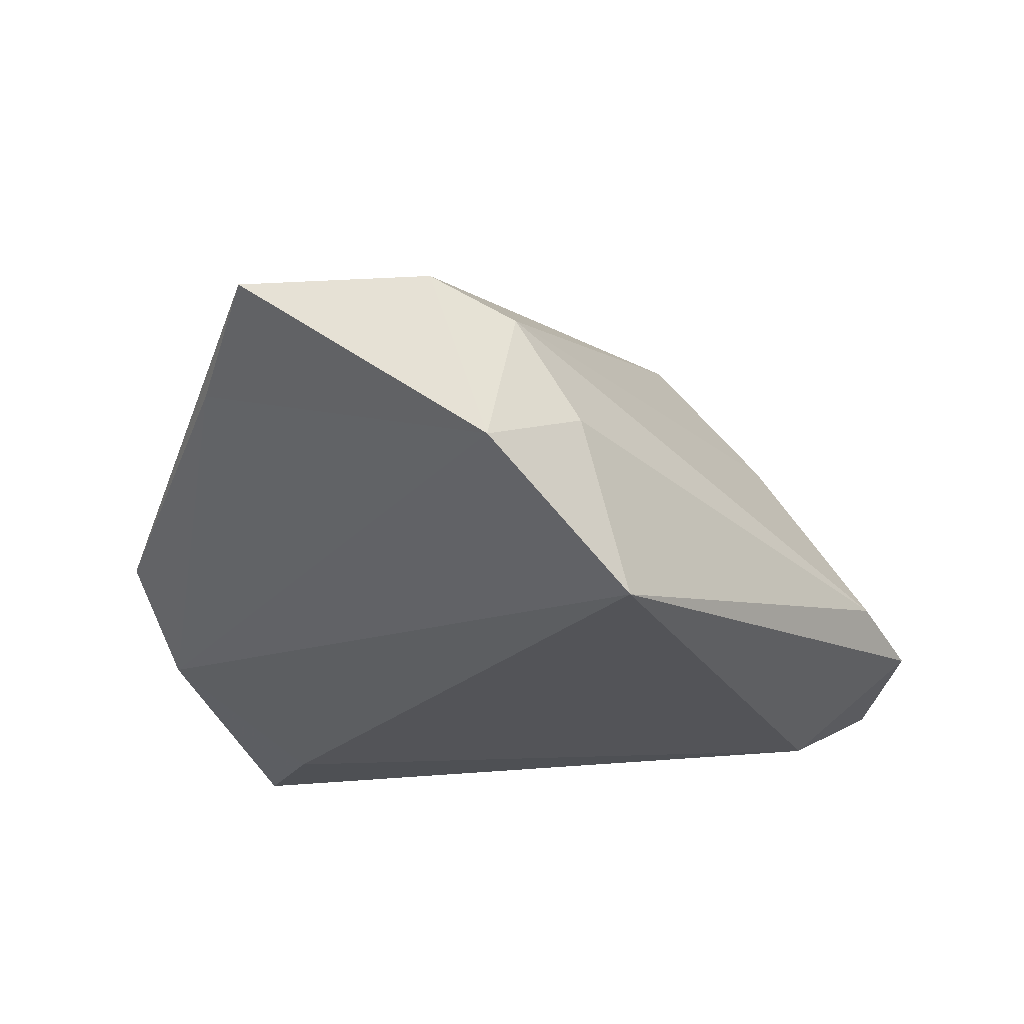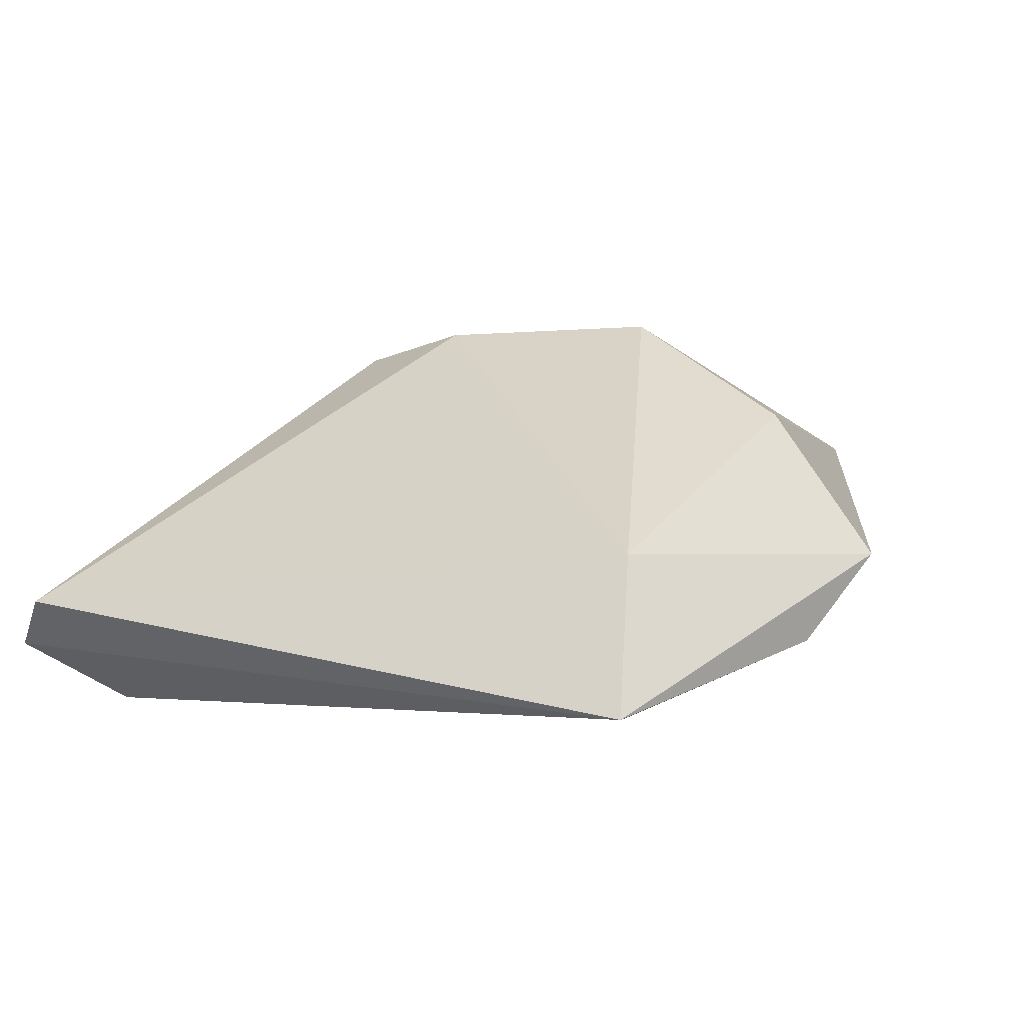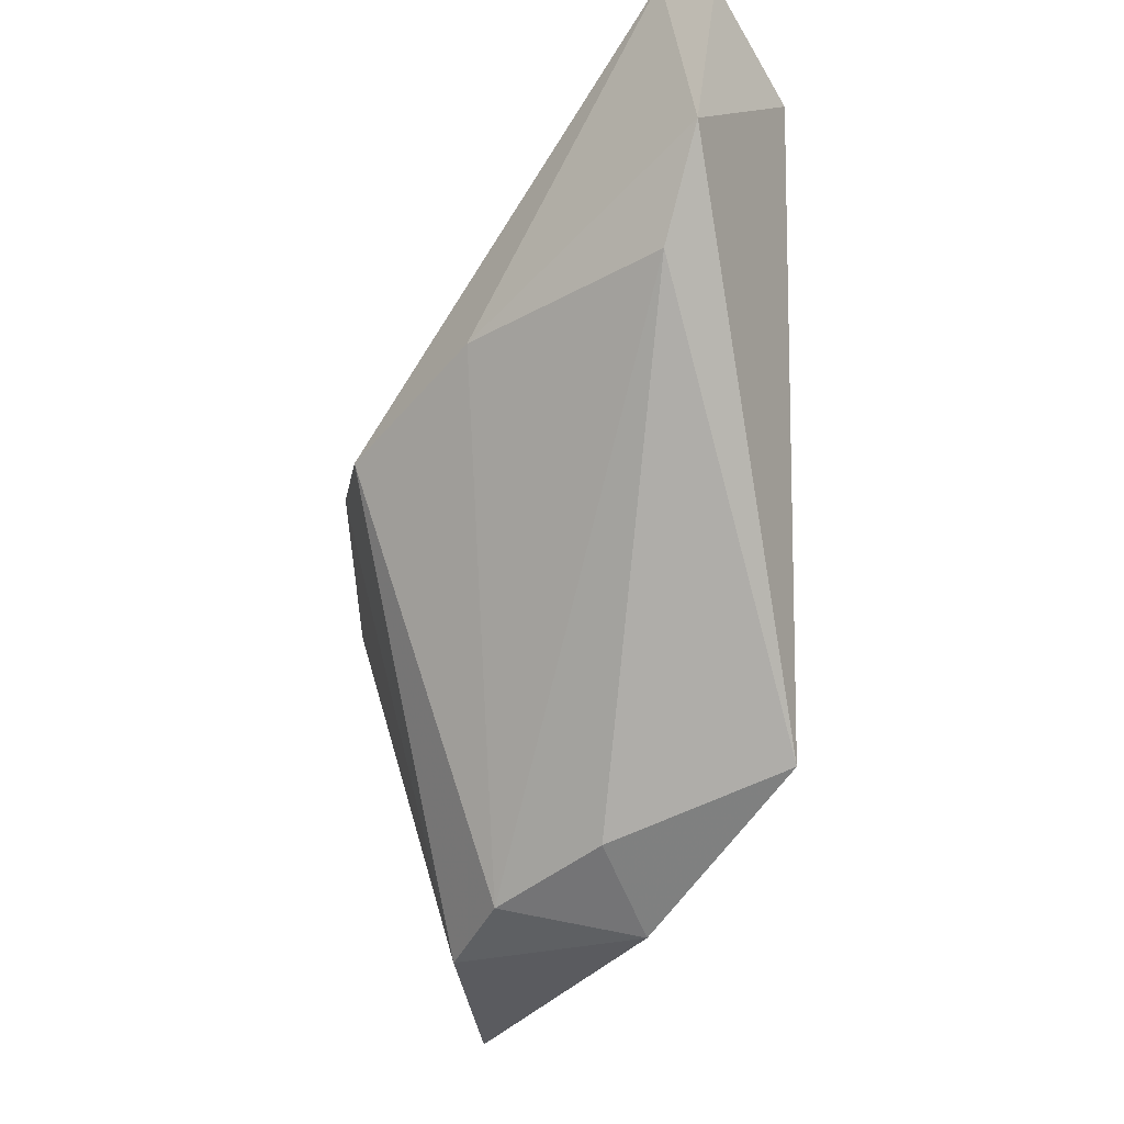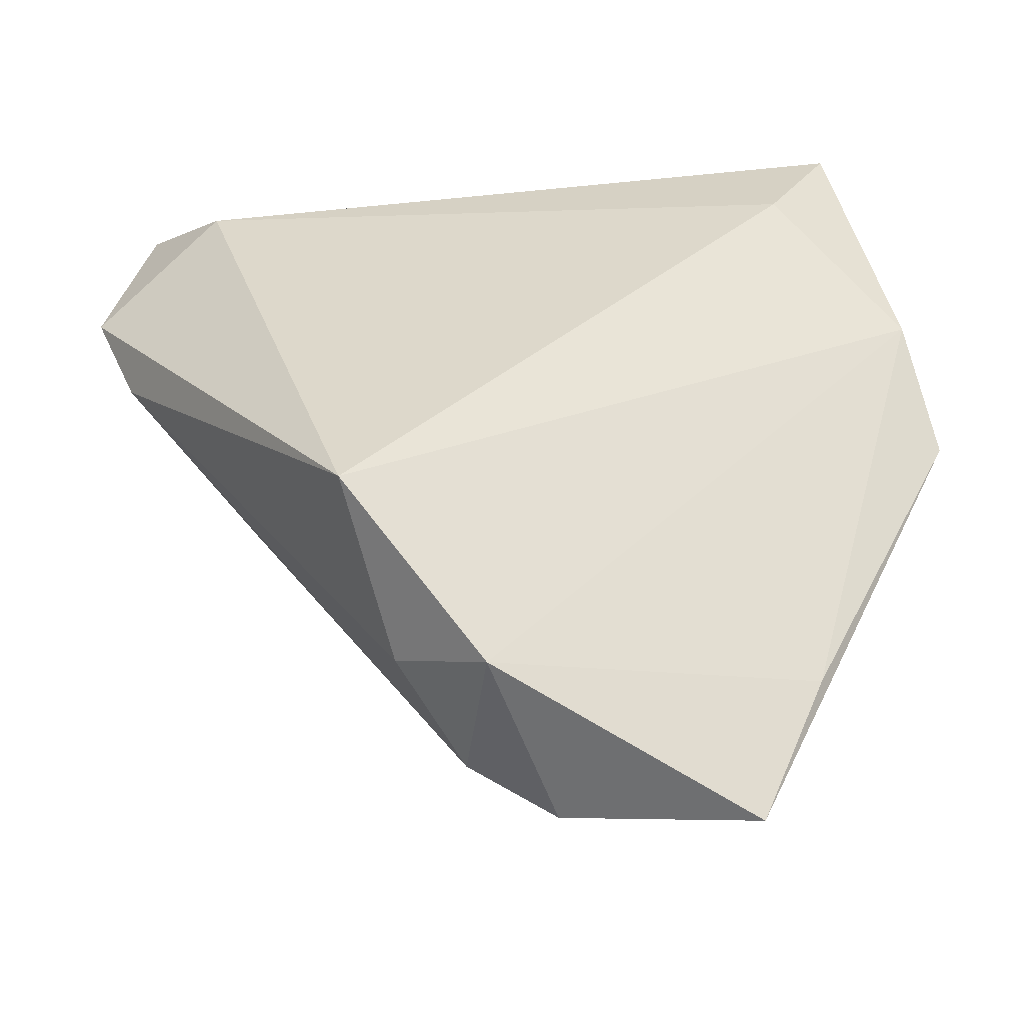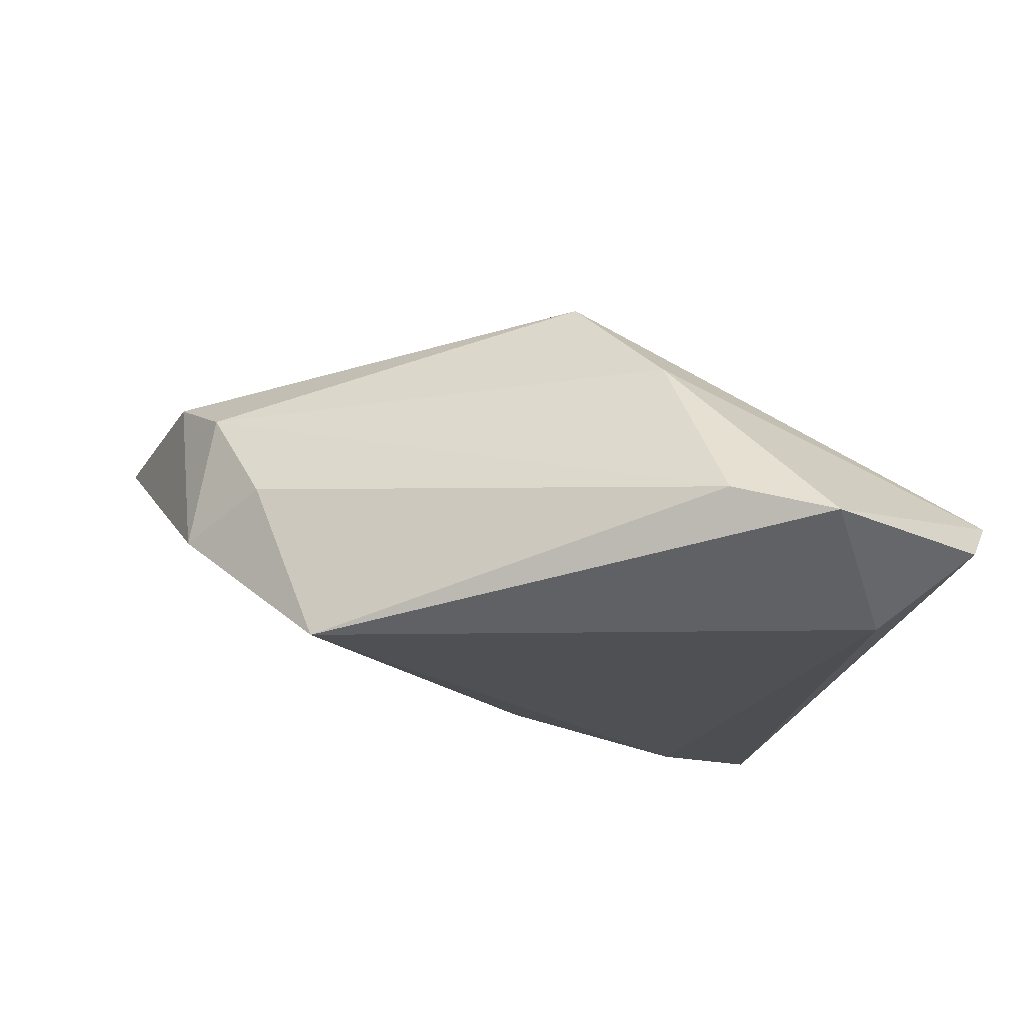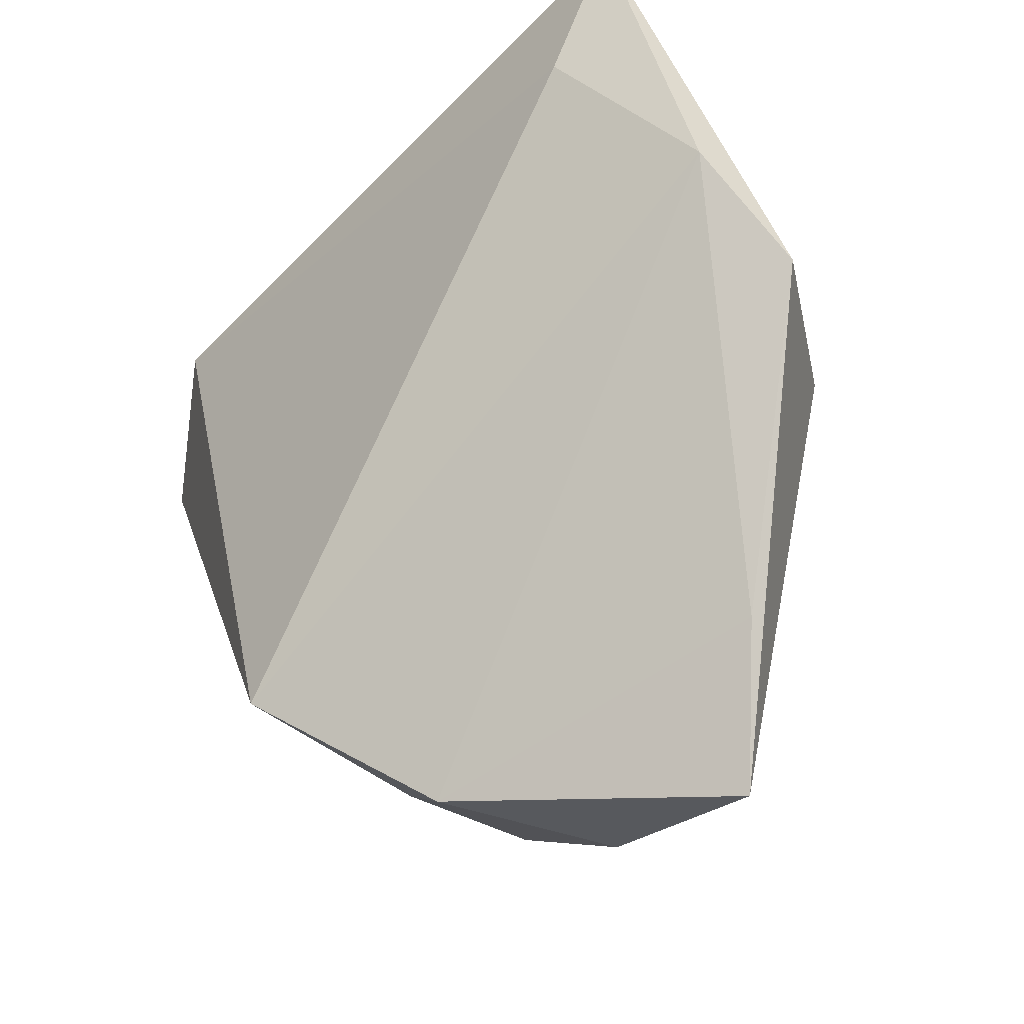
<metadata>
{"format":"obj","ext":"obj","renderer":"f3d","projection":"perspective","resolution":1024,"background":"white","views":[{"elev":-23.4,"azim":6.7,"up":"+Z"},{"elev":-0.9,"azim":-149.0,"up":"+Z"},{"elev":-22.6,"azim":91.9,"up":"+Y"},{"elev":-57.7,"azim":-177.5,"up":"+Y"},{"elev":-19.1,"azim":74.8,"up":"+Z"},{"elev":-37.7,"azim":-131.6,"up":"+Y"}]}
</metadata>
<code>
v 0.02172 -0.001849 0.02501
v -0.00234 -0.04753 0.01594
v 0.04147 0.04185 -0.006553
v 0.04759 0.007895 -0.006417
v 0.05245 0.0189 -0.009719
v 0.03815 0.02903 -0.01878
v 0.007199 -0.04436 0.01118
v -0.03879 0.04185 -0.01754
v 0.01895 -0.03365 -0.01878
v 0.04756 0.03729 -0.01191
v -0.0314 0.02744 -0.01878
v 0.004274 -0.04676 -0.004045
v -0.04506 0.008677 -0.01058
v -0.03111 -0.03579 0.00801
v 0.007562 0.0004191 0.02754
v -0.03458 0.03219 -0.0006905
v -0.02373 -0.0514 0.01406
v -0.01616 -0.006219 0.028
v -0.04824 -0.003185 -0.0007313
v -0.03601 -0.003117 0.01597
v 0.03411 0.005185 0.01284
v 0.01417 -0.03997 0.0002622
f 14 17 19
f 19 8 13
f 13 14 19
f 5 9 6
f 17 14 12
f 12 13 9
f 14 13 12
f 19 17 20
f 17 18 20
f 22 12 9
f 11 6 9
f 8 6 11
f 9 13 11
f 11 13 8
f 15 1 3
f 2 1 15
f 17 12 2
f 2 18 17
f 15 18 2
f 15 3 16
f 16 3 8
f 16 18 15
f 16 20 18
f 16 8 19
f 19 20 16
f 10 6 8
f 8 3 10
f 5 6 10
f 10 3 5
f 5 3 21
f 21 3 1
f 1 2 7
f 7 21 1
f 12 22 7
f 7 2 12
f 5 21 4
f 4 9 5
f 21 7 4
f 4 22 9
f 4 7 22

</code>
